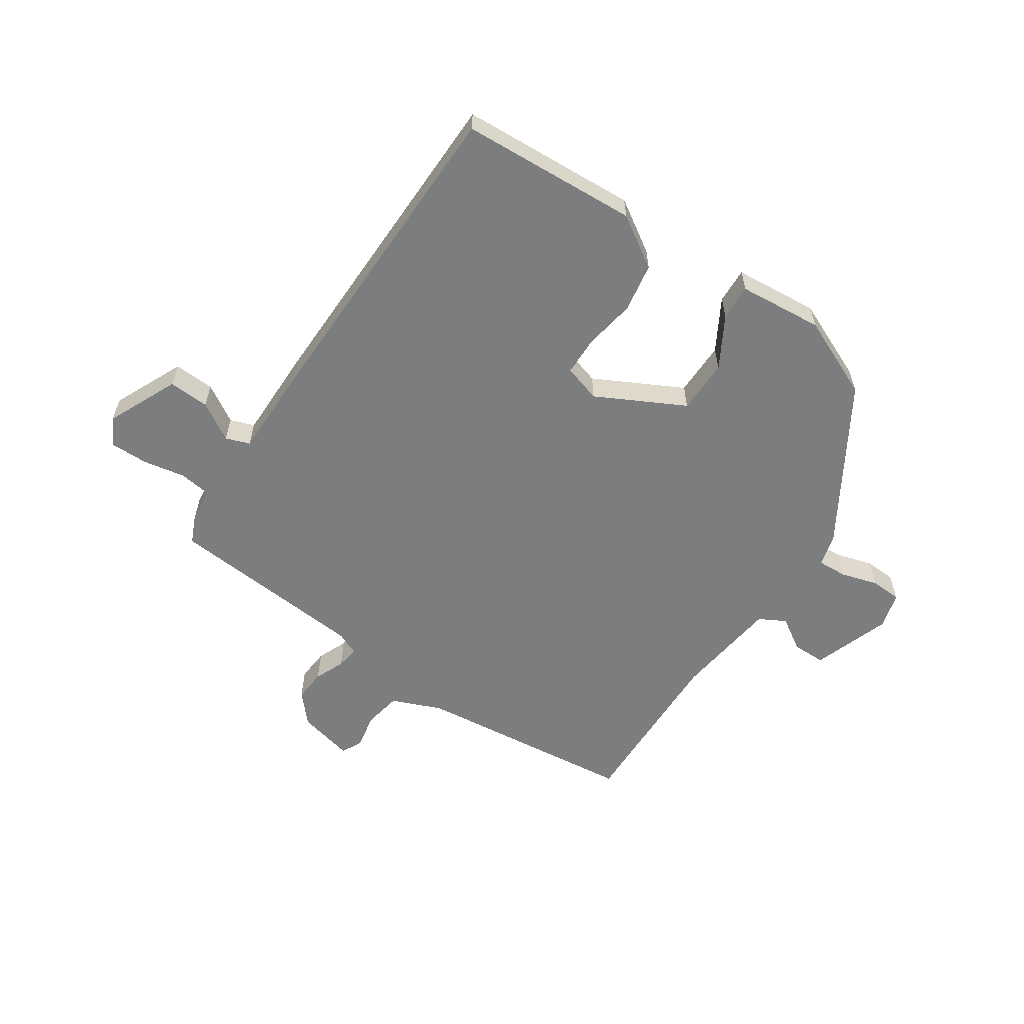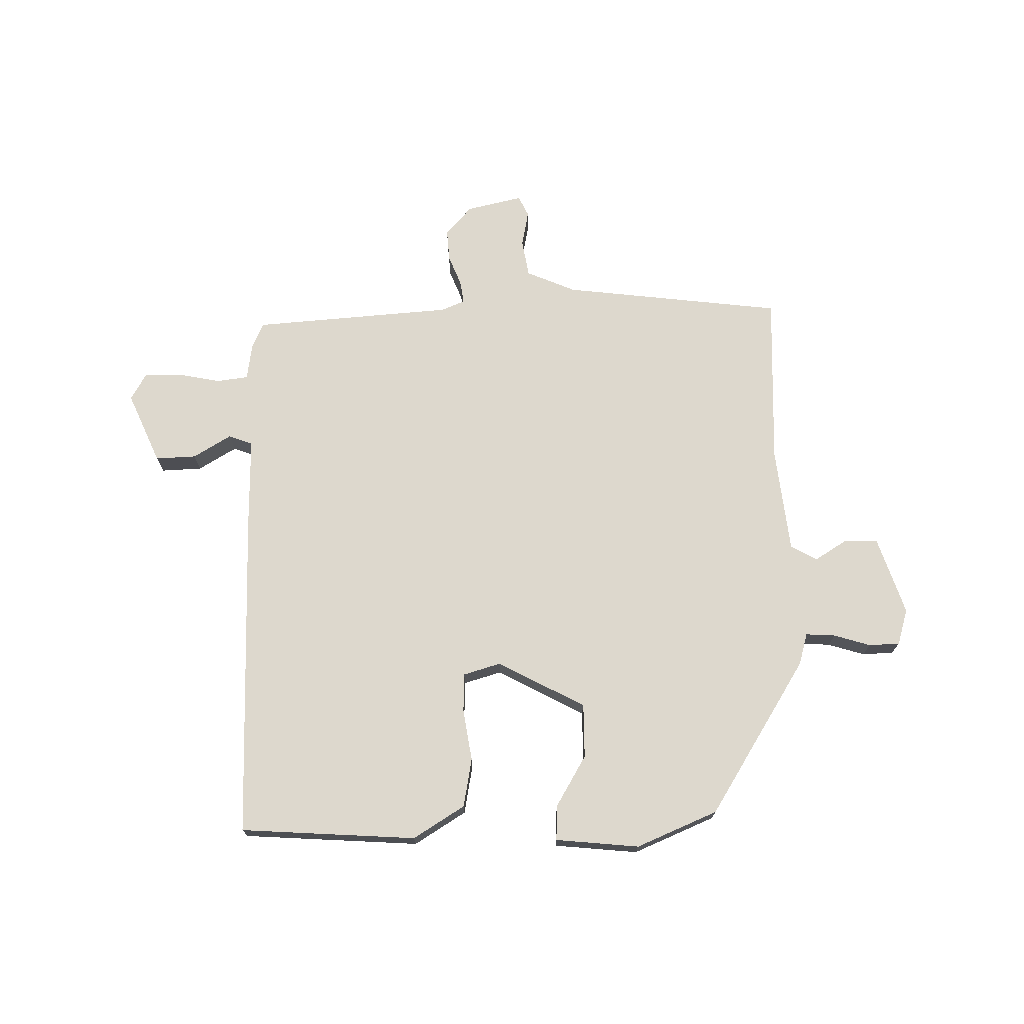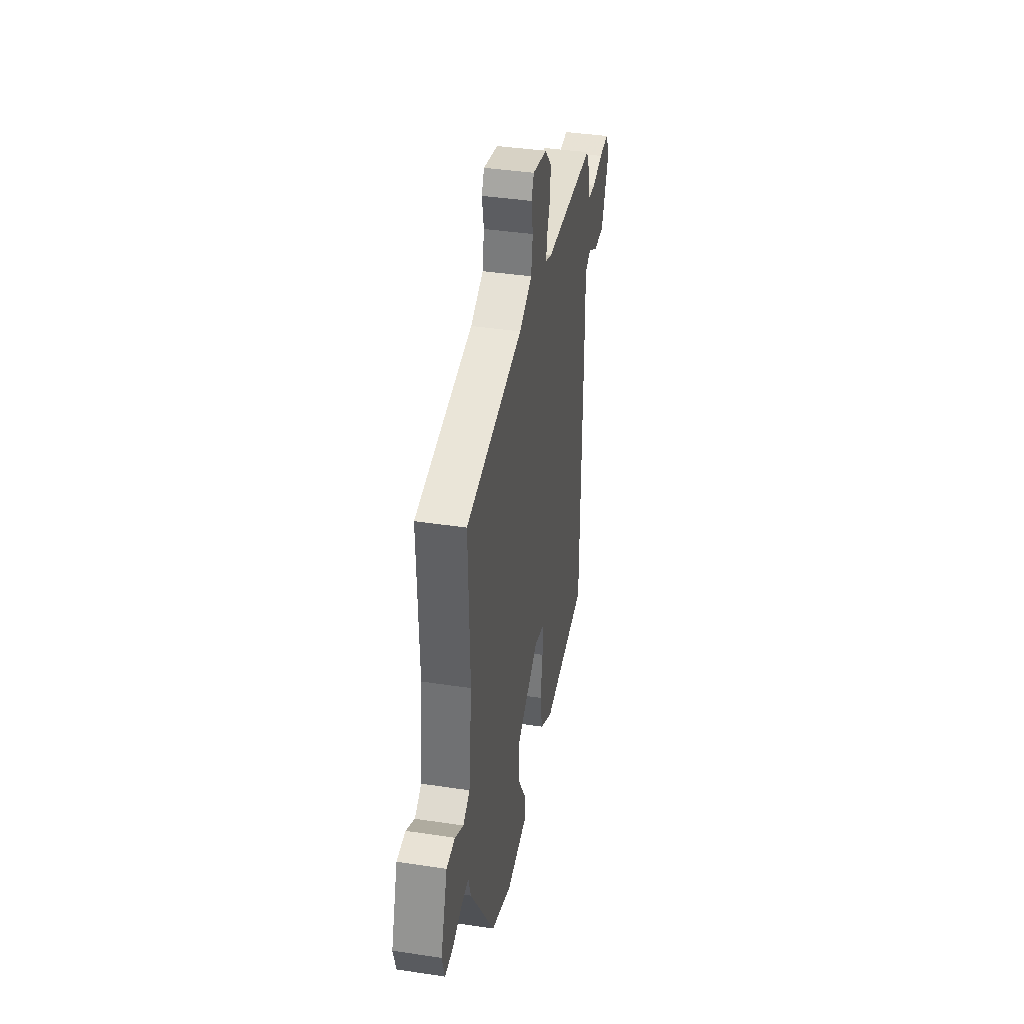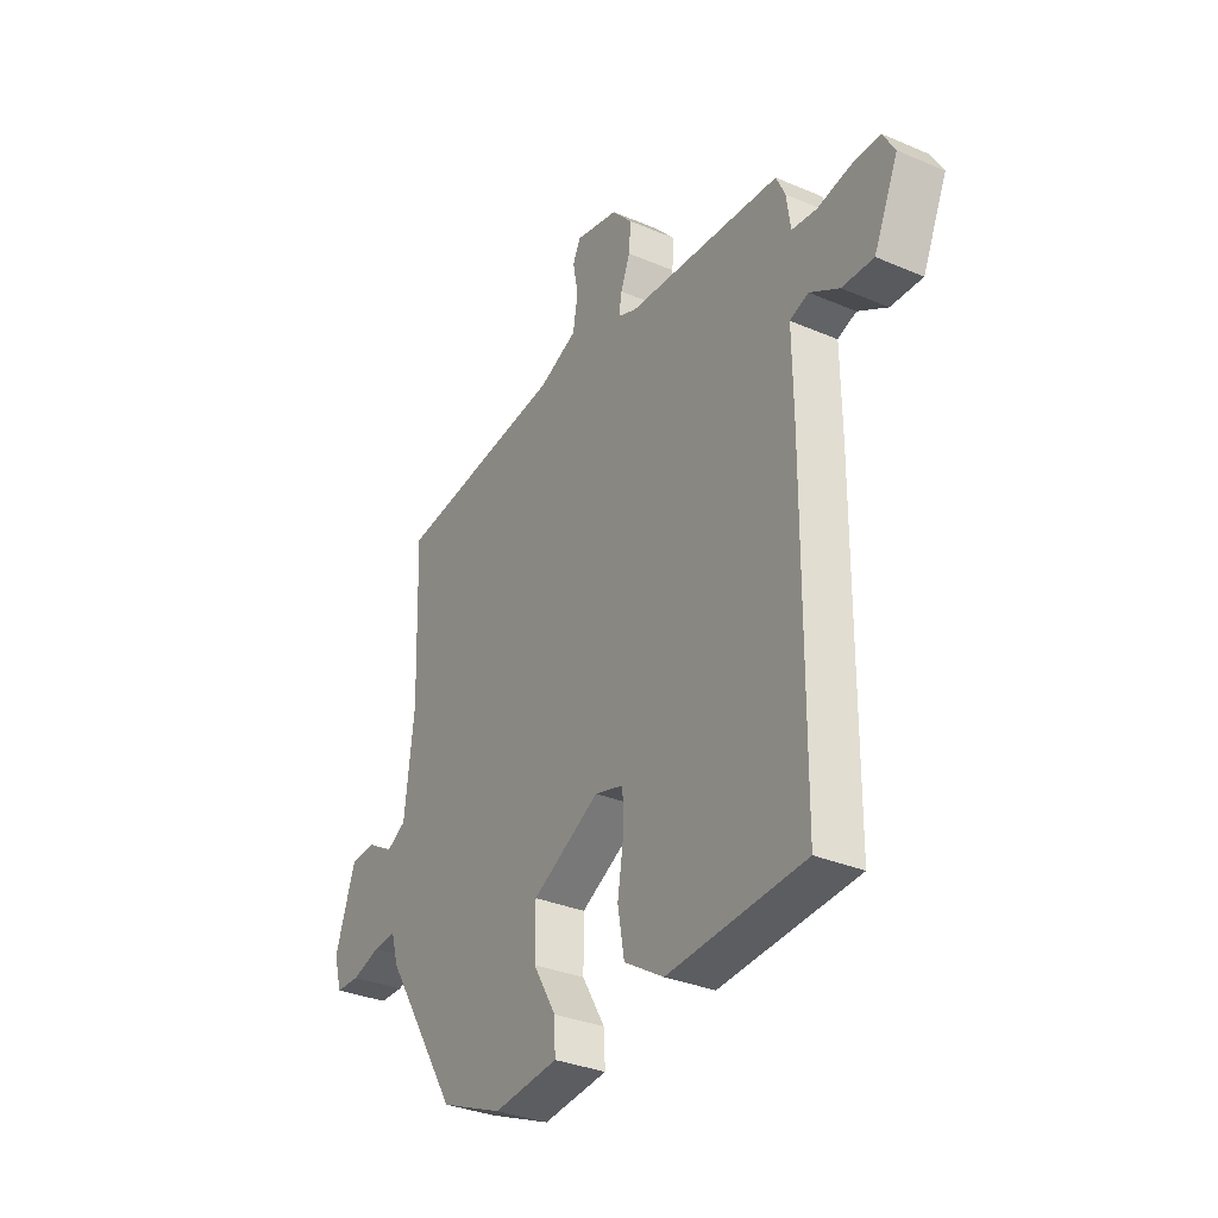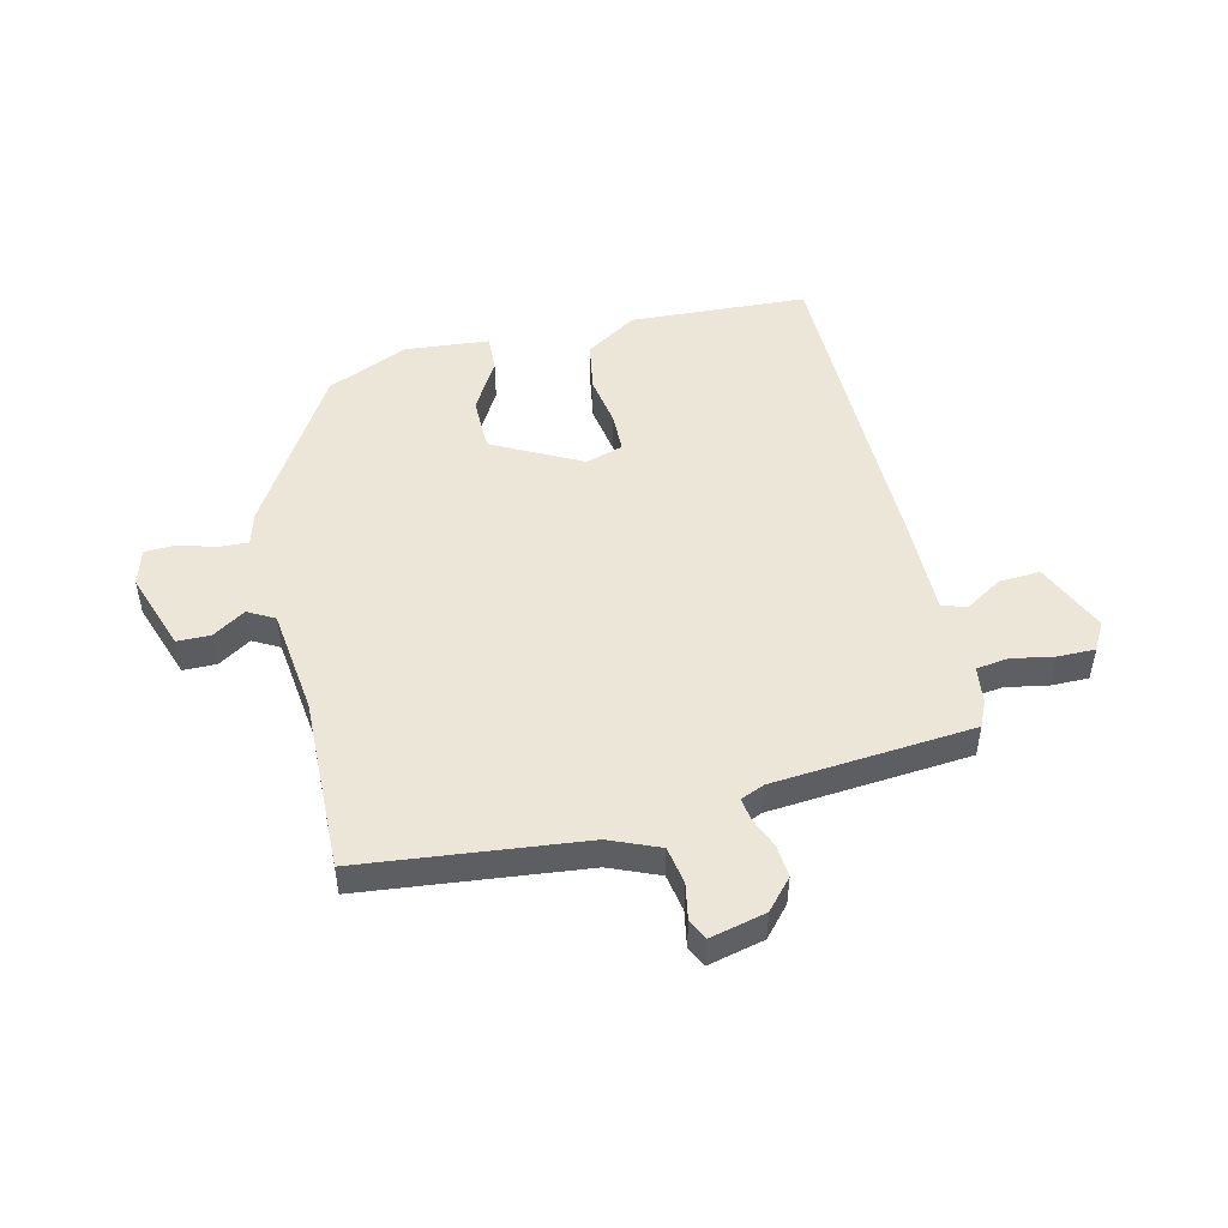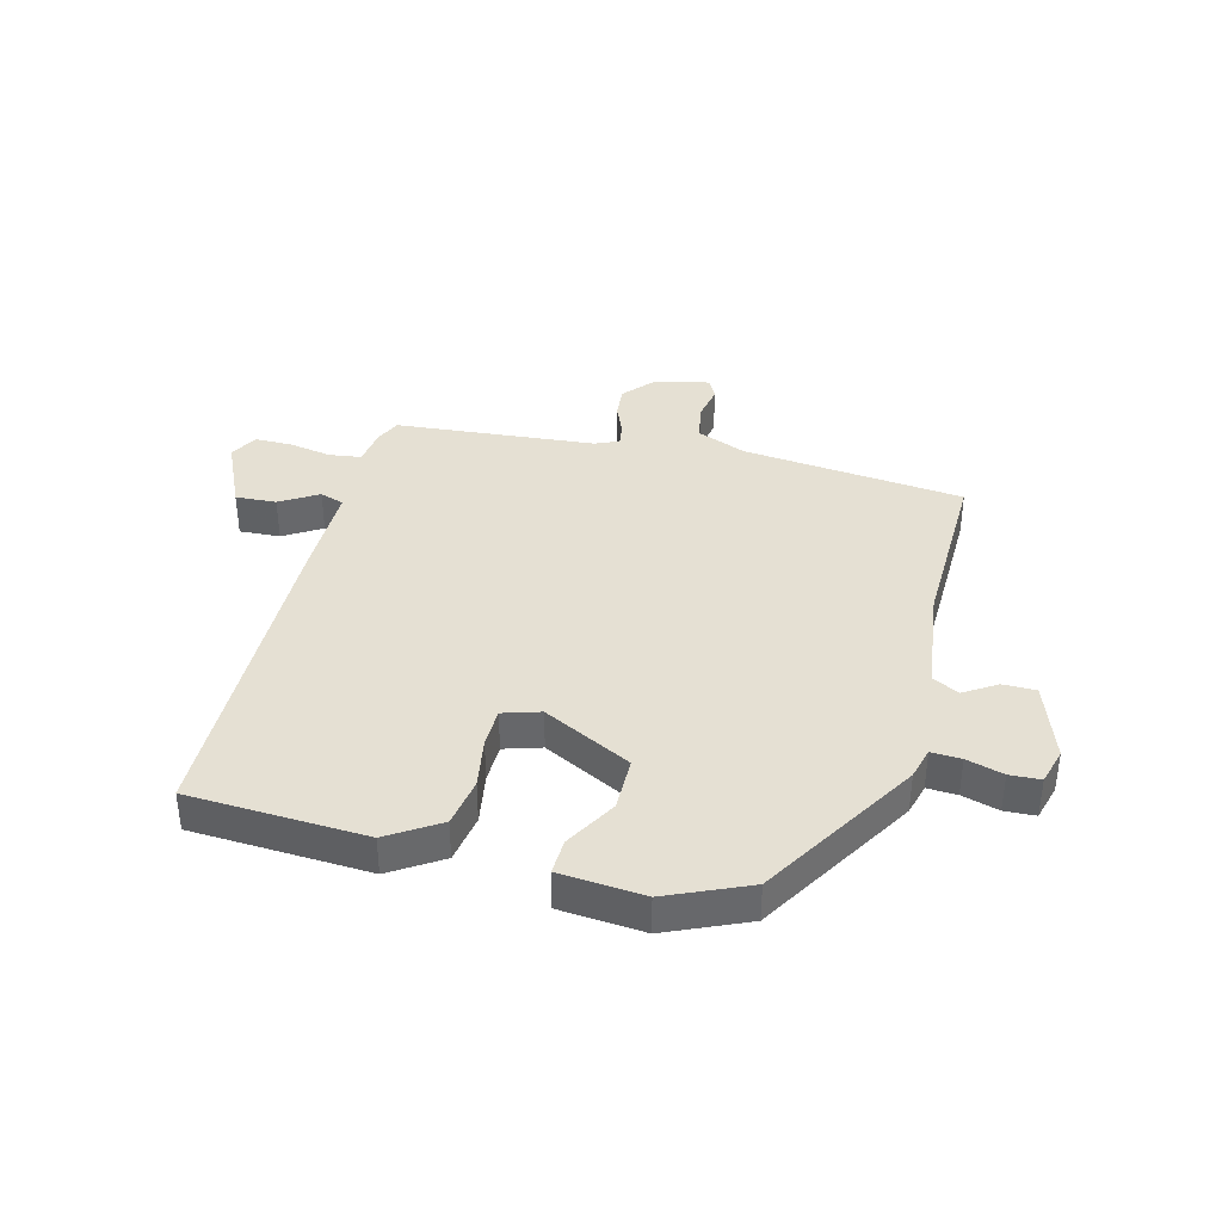
<metadata>
{"format":"obj","ext":"obj","renderer":"f3d","projection":"perspective","resolution":1024,"background":"white","views":[{"elev":-59.0,"azim":145.7,"up":"+Y"},{"elev":72.3,"azim":179.1,"up":"+Y"},{"elev":39.8,"azim":-79.4,"up":"+Z"},{"elev":-32.8,"azim":59.4,"up":"+Z"},{"elev":49.5,"azim":-13.8,"up":"+Y"},{"elev":38.1,"azim":-166.2,"up":"+Y"}]}
</metadata>
<code>
v 0.473 0.07 -0.5
v 0.17 0.07 -0.519
v 0.082 0.07 -0.464
v 0.067 0.07 -0.38
v 0.081 0.07 -0.292
v 0.079 0.07 -0.225
v 0.015 0.07 -0.206
v -0.135 0.07 -0.285
v -0.135 0.07 -0.378
v -0.084 0.07 -0.465
v -0.081 0.07 -0.526
v -0.225 0.07 -0.54
v -0.364 0.07 -0.481
v -0.53 0.07 -0.214
v -0.545 0.07 -0.16
v -0.596 0.07 -0.163
v -0.659 0.07 -0.182
v -0.712 0.07 -0.18
v -0.73 0.07 -0.118
v -0.685 0.07 0.016
v -0.628 0.07 0.017
v -0.572 0.07 -0.018
v -0.527 0.07 0.007
v -0.506 0.07 0.188
v -0.516 0.07 0.485
v -0.137 0.07 0.53
v -0.052 0.07 0.566
v -0.041 0.07 0.63
v -0.053 0.07 0.692
v -0.036 0.07 0.727
v 0.06 0.07 0.705
v 0.105 0.07 0.655
v 0.101 0.07 0.6
v 0.08 0.07 0.548
v 0.074 0.07 0.509
v 0.115 0.07 0.492
v 0.458 0.07 0.466
v 0.478 0.07 0.423
v 0.487 0.07 0.359
v 0.542 0.07 0.352
v 0.614 0.07 0.366
v 0.678 0.07 0.367
v 0.705 0.07 0.32
v 0.651 0.07 0.198
v 0.581 0.07 0.201
v 0.516 0.07 0.24
v 0.475 0.07 0.225
v 0.477 0.07 0.068
v 0.473 0 -0.5
v 0.17 0 -0.519
v 0.082 0 -0.464
v 0.067 0 -0.38
v 0.081 0 -0.292
v 0.079 0 -0.225
v 0.015 0 -0.206
v -0.135 0 -0.285
v -0.135 0 -0.378
v -0.084 0 -0.465
v -0.081 0 -0.526
v -0.225 0 -0.54
v -0.364 0 -0.481
v -0.53 0 -0.214
v -0.545 0 -0.16
v -0.596 0 -0.163
v -0.659 0 -0.182
v -0.712 0 -0.18
v -0.73 0 -0.118
v -0.685 0 0.016
v -0.628 0 0.017
v -0.572 0 -0.018
v -0.527 0 0.007
v -0.506 0 0.188
v -0.516 0 0.485
v -0.137 0 0.53
v -0.052 0 0.566
v -0.041 0 0.63
v -0.053 0 0.692
v -0.036 0 0.727
v 0.06 0 0.705
v 0.105 0 0.655
v 0.101 0 0.6
v 0.08 0 0.548
v 0.074 0 0.509
v 0.115 0 0.492
v 0.458 0 0.466
v 0.478 0 0.423
v 0.487 0 0.359
v 0.542 0 0.352
v 0.614 0 0.366
v 0.678 0 0.367
v 0.705 0 0.32
v 0.651 0 0.198
v 0.581 0 0.201
v 0.516 0 0.24
v 0.475 0 0.225
v 0.477 0 0.068
f 3 4 5
f 2 3 5
f 1 2 5
f 48 1 5
f 47 48 5
f 44 45 46
f 43 44 46
f 42 43 46
f 41 42 46
f 40 41 46
f 39 40 46 47
f 47 5 6
f 39 47 6
f 38 39 6
f 37 38 6
f 36 37 6
f 32 33 34
f 31 32 34
f 30 31 34
f 29 30 34
f 28 29 34
f 27 28 34 35
f 26 27 35
f 36 6 7
f 35 36 7
f 26 35 7
f 25 26 7
f 24 25 7
f 20 21 22
f 19 20 22
f 18 19 22
f 17 18 22
f 16 17 22
f 15 16 22 23
f 15 23 24
f 14 15 24
f 13 14 24
f 12 13 24
f 11 12 24
f 10 11 24
f 9 10 24
f 24 7 8
f 8 9 24
f 53 52 51
f 53 51 50
f 53 50 49
f 53 49 96
f 53 96 95
f 94 93 92
f 94 92 91
f 94 91 90
f 94 90 89
f 94 89 88
f 95 94 88 87
f 54 53 95
f 54 95 87
f 54 87 86
f 54 86 85
f 54 85 84
f 82 81 80
f 82 80 79
f 82 79 78
f 82 78 77
f 82 77 76
f 83 82 76 75
f 83 75 74
f 55 54 84
f 55 84 83
f 55 83 74
f 55 74 73
f 55 73 72
f 70 69 68
f 70 68 67
f 70 67 66
f 70 66 65
f 70 65 64
f 71 70 64 63
f 72 71 63
f 72 63 62
f 72 62 61
f 72 61 60
f 72 60 59
f 72 59 58
f 72 58 57
f 56 55 72
f 72 57 56
f 1 49 50 2
f 2 50 51 3
f 3 51 52 4
f 4 52 53 5
f 5 53 54 6
f 6 54 55 7
f 7 55 56 8
f 8 56 57 9
f 9 57 58 10
f 10 58 59 11
f 11 59 60 12
f 12 60 61 13
f 13 61 62 14
f 14 62 63 15
f 15 63 64 16
f 16 64 65 17
f 17 65 66 18
f 18 66 67 19
f 19 67 68 20
f 20 68 69 21
f 21 69 70 22
f 22 70 71 23
f 23 71 72 24
f 24 72 73 25
f 25 73 74 26
f 26 74 75 27
f 27 75 76 28
f 28 76 77 29
f 29 77 78 30
f 30 78 79 31
f 31 79 80 32
f 32 80 81 33
f 33 81 82 34
f 34 82 83 35
f 35 83 84 36
f 36 84 85 37
f 37 85 86 38
f 38 86 87 39
f 39 87 88 40
f 40 88 89 41
f 41 89 90 42
f 42 90 91 43
f 43 91 92 44
f 44 92 93 45
f 45 93 94 46
f 46 94 95 47
f 47 95 96 48
f 48 96 49 1

</code>
